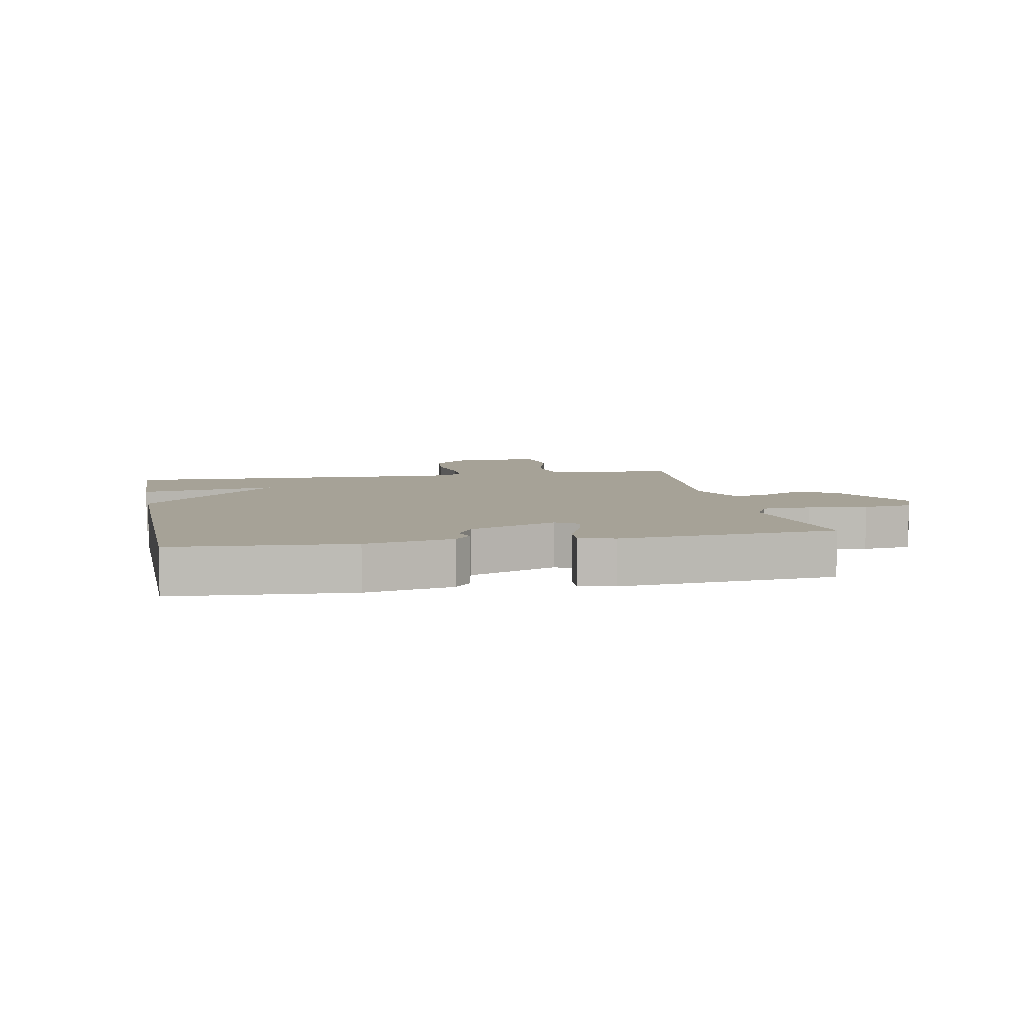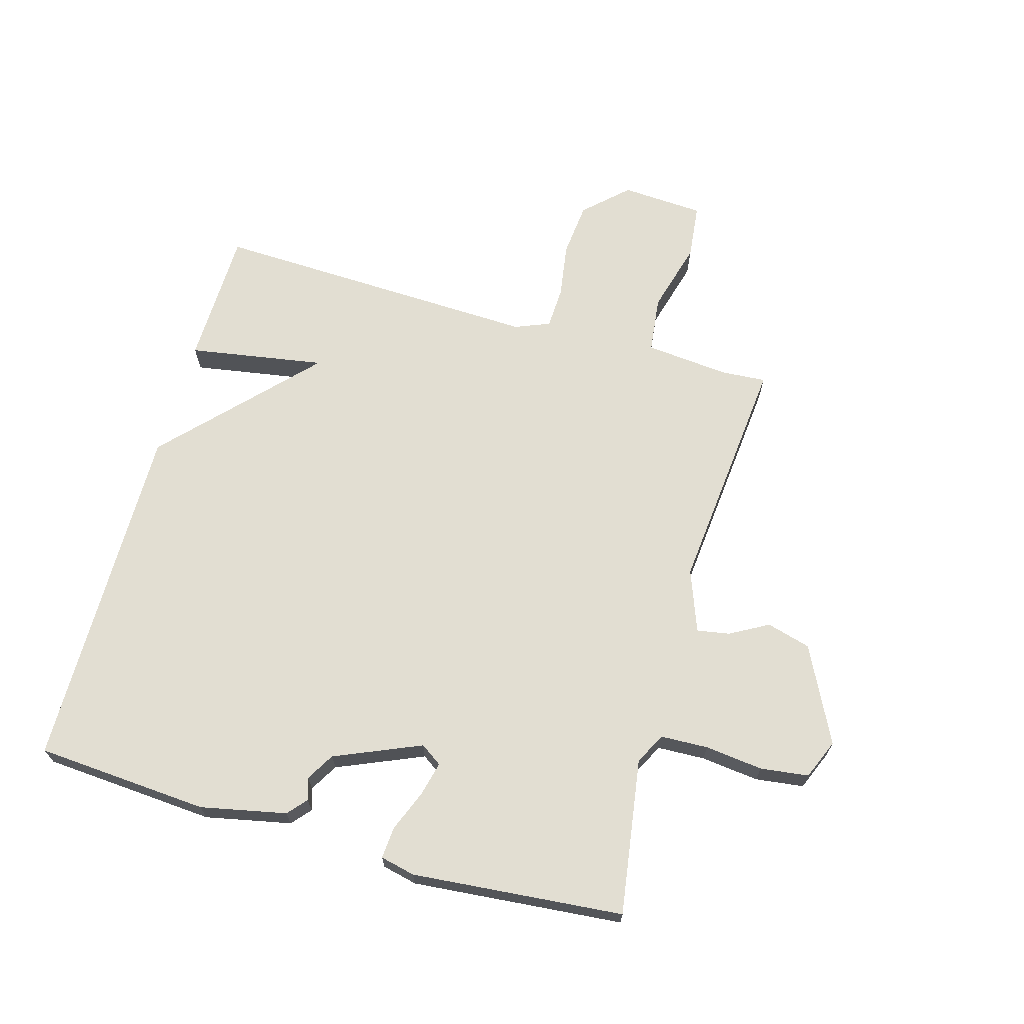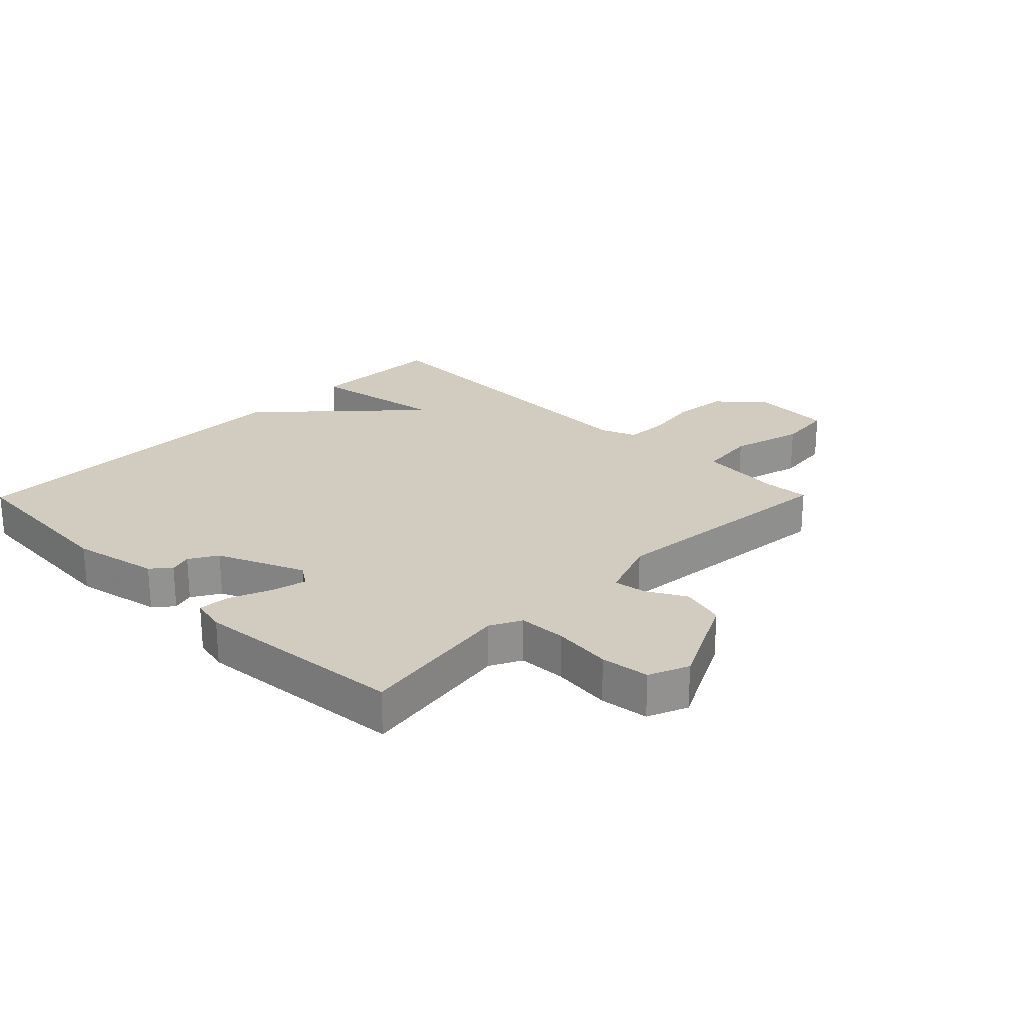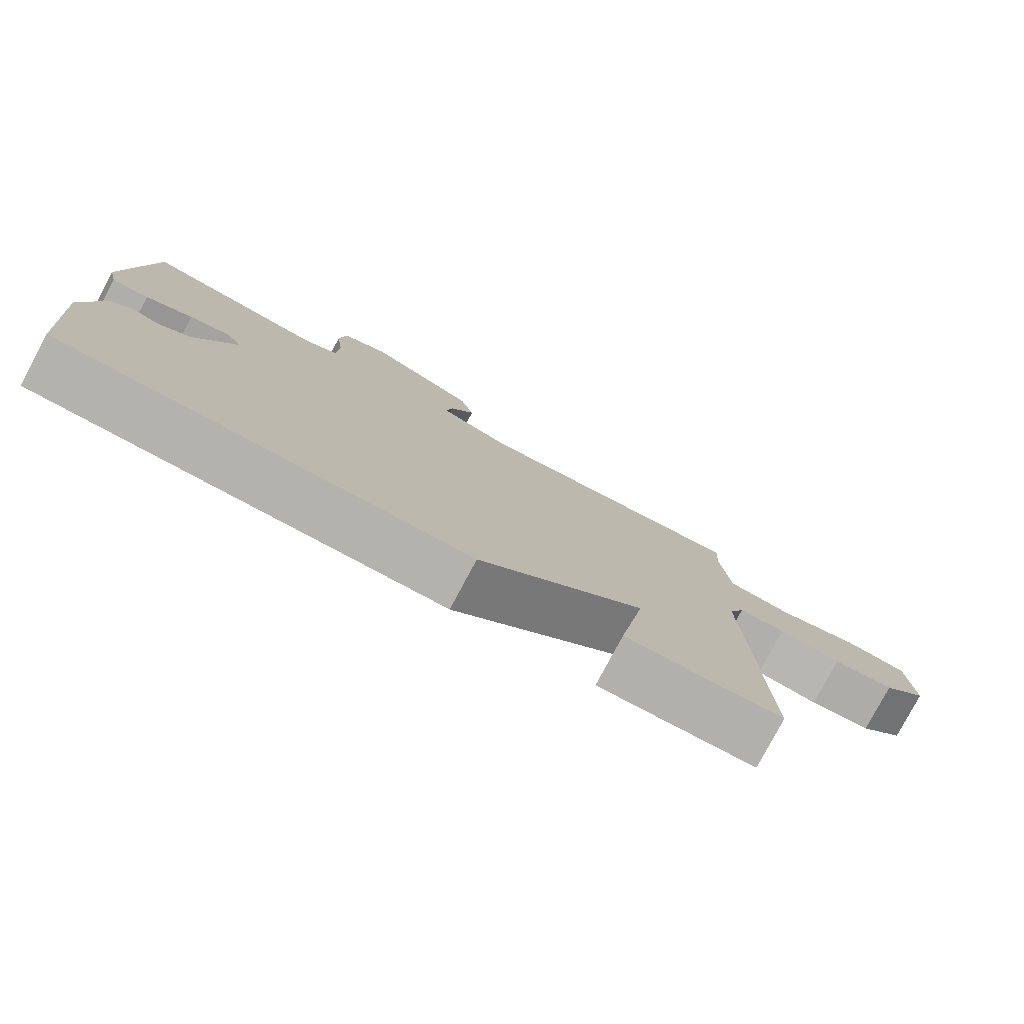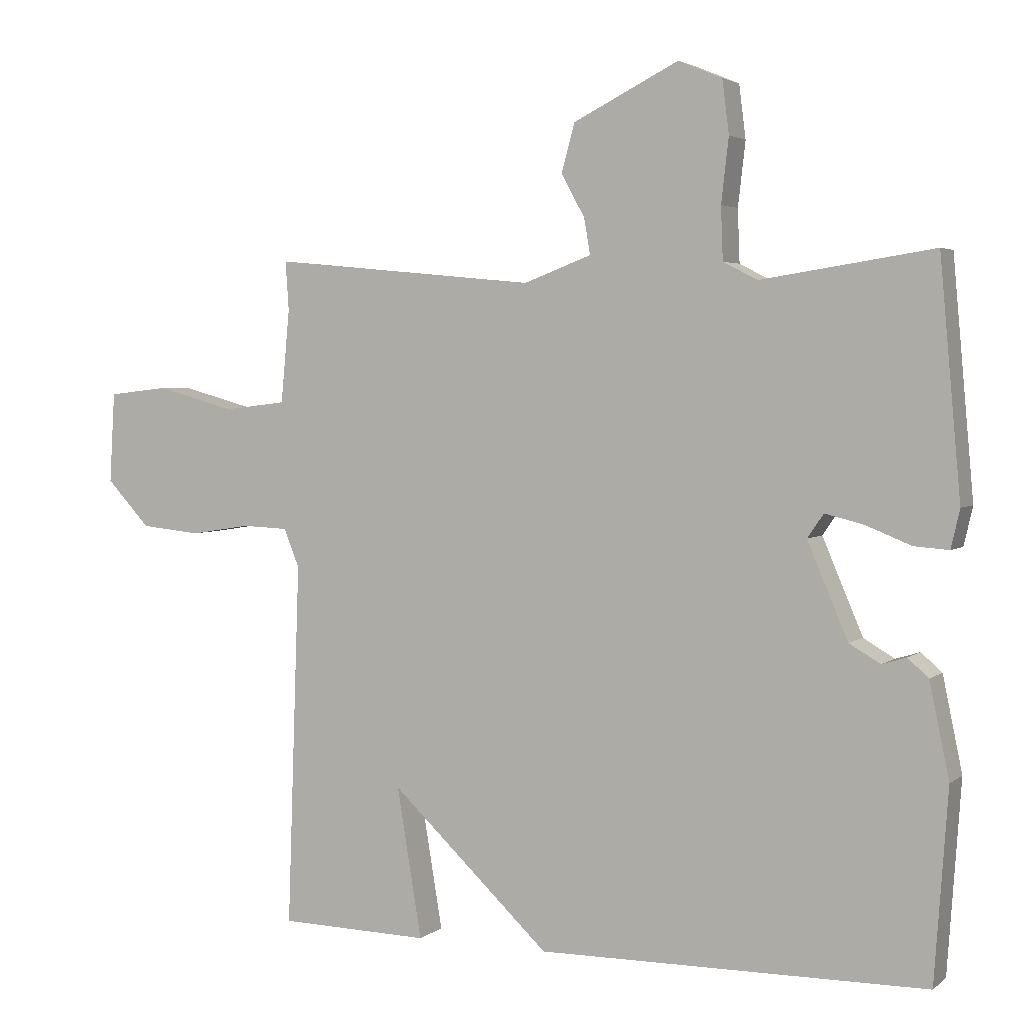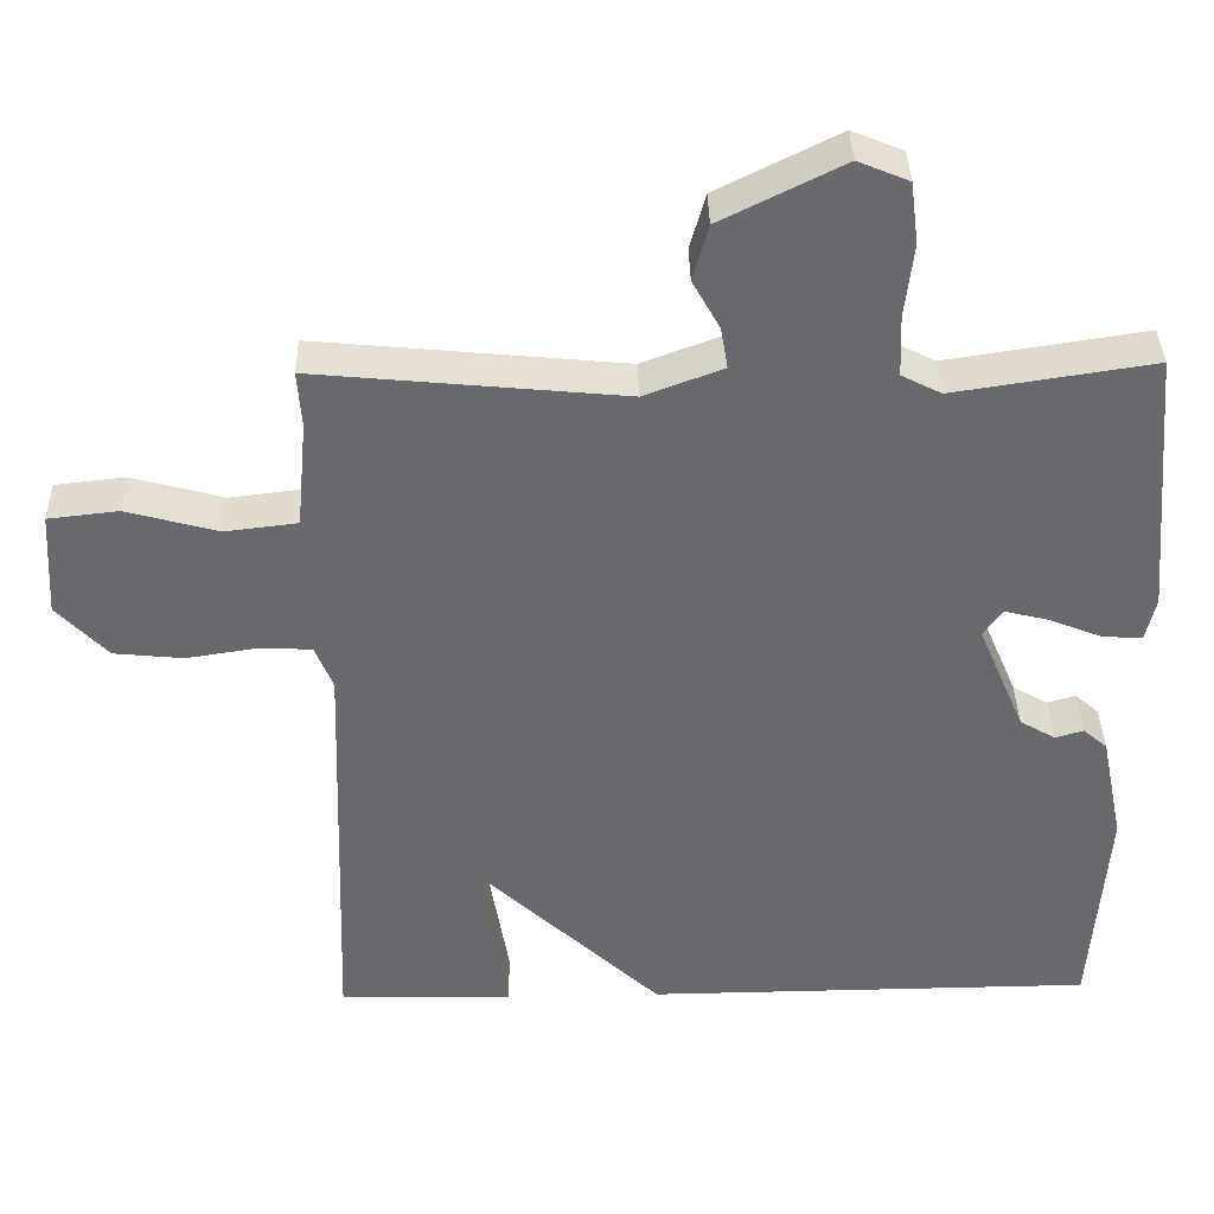
<metadata>
{"format":"obj","ext":"obj","renderer":"f3d","projection":"perspective","resolution":1024,"background":"white","views":[{"elev":6.4,"azim":-101.1,"up":"+Y"},{"elev":67.8,"azim":-74.1,"up":"+Y"},{"elev":24.0,"azim":-45.4,"up":"+Y"},{"elev":-79.3,"azim":-28.1,"up":"+Z"},{"elev":3.3,"azim":-155.4,"up":"+Z"},{"elev":37.4,"azim":178.7,"up":"+Z"}]}
</metadata>
<code>
v -0.5 0.07 -0.5
v -0.52 0.07 -0.217
v -0.491 0.07 -0.077
v -0.46 0.07 -0.05
v -0.424 0.07 -0.061
v -0.378 0.07 -0.034
v -0.318 0.07 0.107
v -0.342 0.07 0.142
v -0.399 0.07 0.128
v -0.466 0.07 0.101
v -0.518 0.07 0.097
v -0.531 0.07 0.154
v -0.5 0.07 0.5
v -0.245 0.07 0.461
v -0.194 0.07 0.487
v -0.191 0.07 0.565
v -0.202 0.07 0.66
v -0.192 0.07 0.739
v -0.127 0.07 0.766
v 0.029 0.07 0.688
v 0.049 0.07 0.616
v 0.014 0.07 0.553
v 0.005 0.07 0.5
v 0.106 0.07 0.462
v 0.5 0.07 0.5
v 0.495 0.07 0.427
v 0.508 0.07 0.289
v 0.601 0.07 0.278
v 0.718 0.07 0.31
v 0.808 0.07 0.3
v 0.816 0.07 0.165
v 0.751 0.07 0.096
v 0.662 0.07 0.087
v 0.572 0.07 0.101
v 0.504 0.07 0.098
v 0.481 0.07 0.041
v 0.5 0.07 -0.5
v 0.276 0.07 -0.505
v 0.313 0.07 -0.282
v 0.076 0.07 -0.505
v -0.5 0 -0.5
v -0.52 0 -0.217
v -0.491 0 -0.077
v -0.46 0 -0.05
v -0.424 0 -0.061
v -0.378 0 -0.034
v -0.318 0 0.107
v -0.342 0 0.142
v -0.399 0 0.128
v -0.466 0 0.101
v -0.518 0 0.097
v -0.531 0 0.154
v -0.5 0 0.5
v -0.245 0 0.461
v -0.194 0 0.487
v -0.191 0 0.565
v -0.202 0 0.66
v -0.192 0 0.739
v -0.127 0 0.766
v 0.029 0 0.688
v 0.049 0 0.616
v 0.014 0 0.553
v 0.005 0 0.5
v 0.106 0 0.462
v 0.5 0 0.5
v 0.495 0 0.427
v 0.508 0 0.289
v 0.601 0 0.278
v 0.718 0 0.31
v 0.808 0 0.3
v 0.816 0 0.165
v 0.751 0 0.096
v 0.662 0 0.087
v 0.572 0 0.101
v 0.504 0 0.098
v 0.481 0 0.041
v 0.5 0 -0.5
v 0.276 0 -0.505
v 0.313 0 -0.282
v 0.076 0 -0.505
f 1 2 3
f 40 1 3
f 39 40 3
f 36 37 38 39
f 35 36 39 3
f 32 33 34
f 31 32 34
f 30 31 34
f 29 30 34
f 28 29 34
f 27 28 34 35
f 26 27 35
f 24 25 26
f 24 26 35
f 23 24 35
f 20 21 22
f 19 20 22
f 18 19 22
f 17 18 22
f 16 17 22
f 15 16 22 23
f 14 15 23 35
f 12 13 14
f 11 12 14
f 10 11 14
f 9 10 14
f 8 9 14
f 7 8 14 35
f 3 4 5
f 35 3 5
f 35 5 6
f 6 7 35
f 43 42 41
f 43 41 80
f 43 80 79
f 79 78 77 76
f 43 79 76 75
f 74 73 72
f 74 72 71
f 74 71 70
f 74 70 69
f 74 69 68
f 75 74 68 67
f 75 67 66
f 66 65 64
f 75 66 64
f 75 64 63
f 62 61 60
f 62 60 59
f 62 59 58
f 62 58 57
f 62 57 56
f 63 62 56 55
f 75 63 55 54
f 54 53 52
f 54 52 51
f 54 51 50
f 54 50 49
f 54 49 48
f 75 54 48 47
f 45 44 43
f 45 43 75
f 46 45 75
f 75 47 46
f 1 41 42 2
f 2 42 43 3
f 3 43 44 4
f 4 44 45 5
f 5 45 46 6
f 6 46 47 7
f 7 47 48 8
f 8 48 49 9
f 9 49 50 10
f 10 50 51 11
f 11 51 52 12
f 12 52 53 13
f 13 53 54 14
f 14 54 55 15
f 15 55 56 16
f 16 56 57 17
f 17 57 58 18
f 18 58 59 19
f 19 59 60 20
f 20 60 61 21
f 21 61 62 22
f 22 62 63 23
f 23 63 64 24
f 24 64 65 25
f 25 65 66 26
f 26 66 67 27
f 27 67 68 28
f 28 68 69 29
f 29 69 70 30
f 30 70 71 31
f 31 71 72 32
f 32 72 73 33
f 33 73 74 34
f 34 74 75 35
f 35 75 76 36
f 36 76 77 37
f 37 77 78 38
f 38 78 79 39
f 39 79 80 40
f 40 80 41 1

</code>
